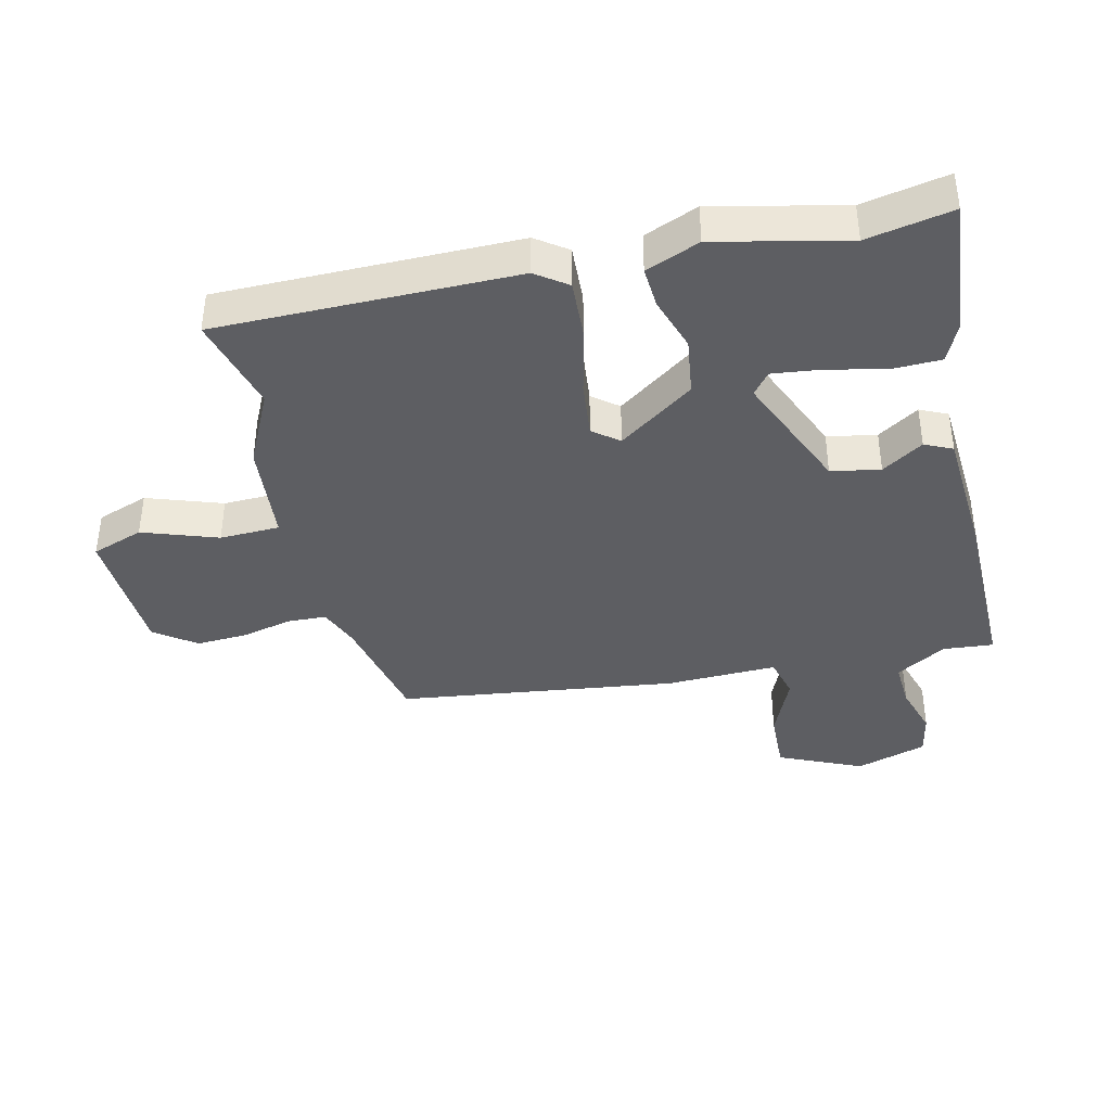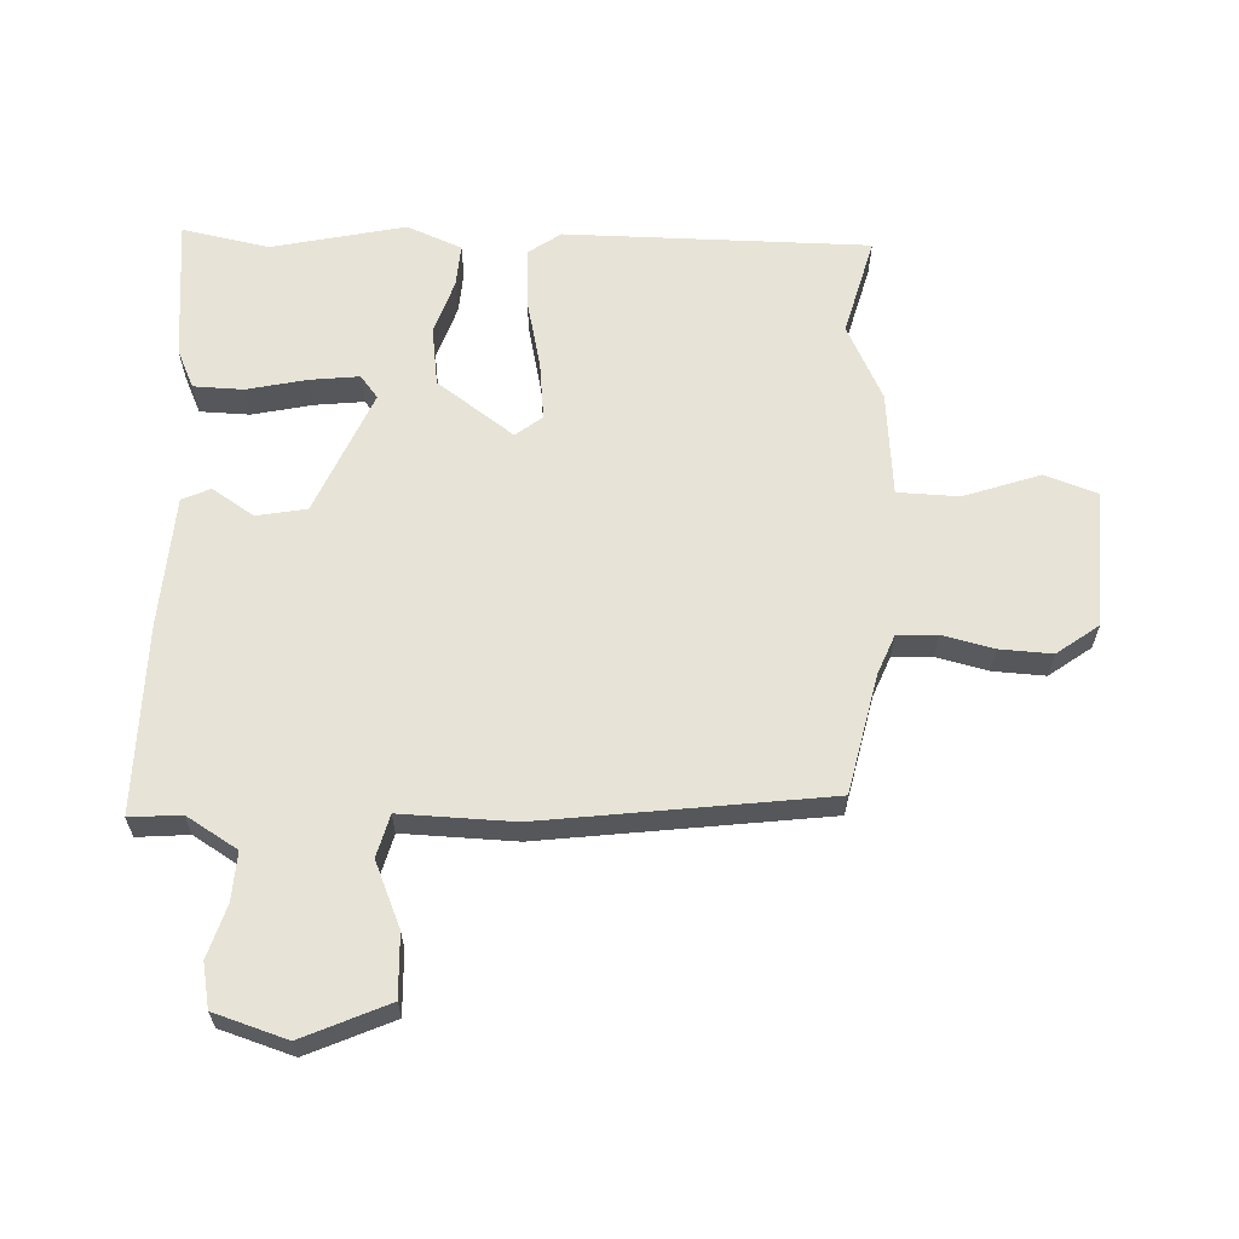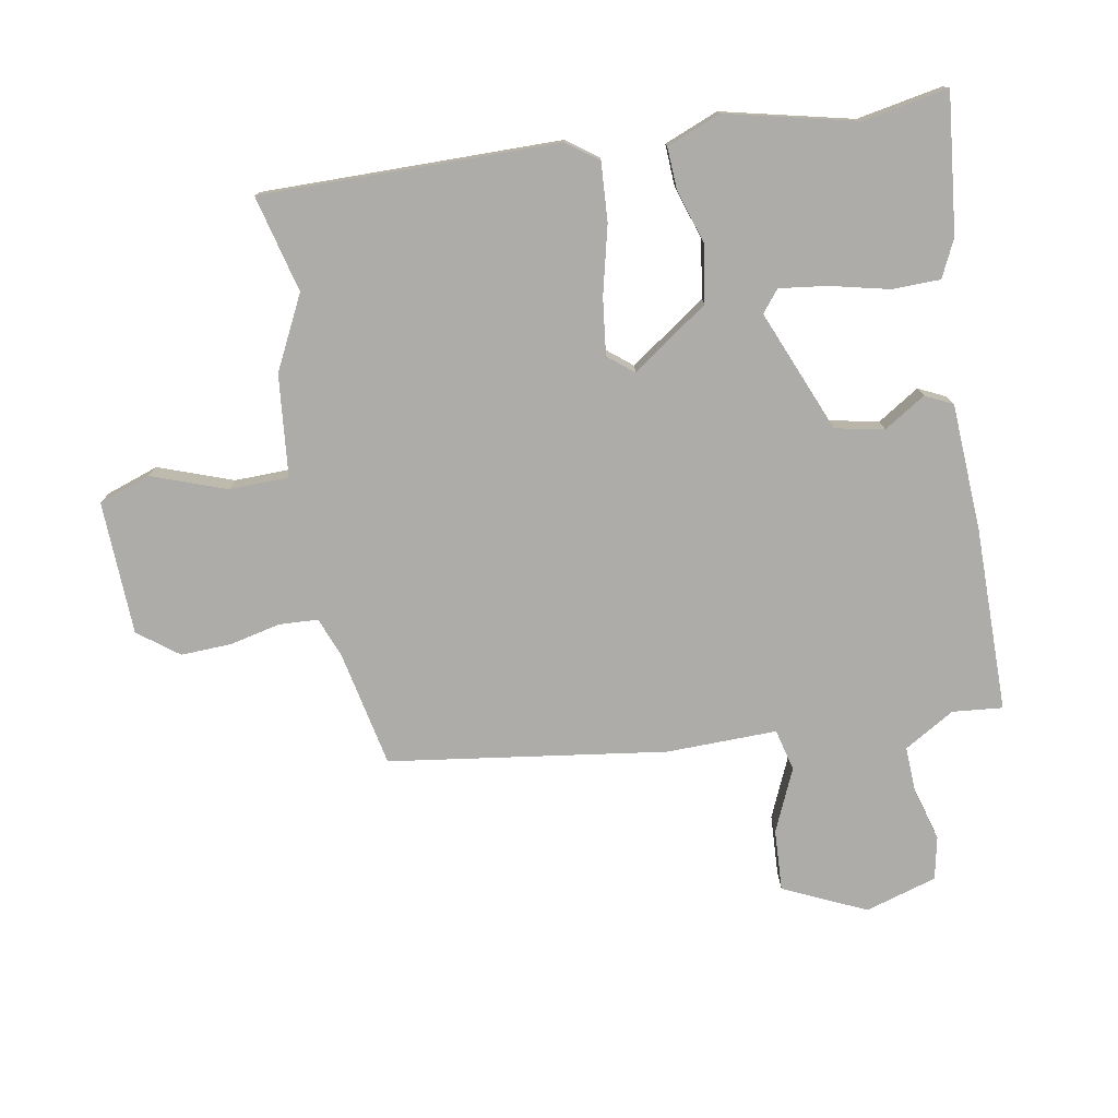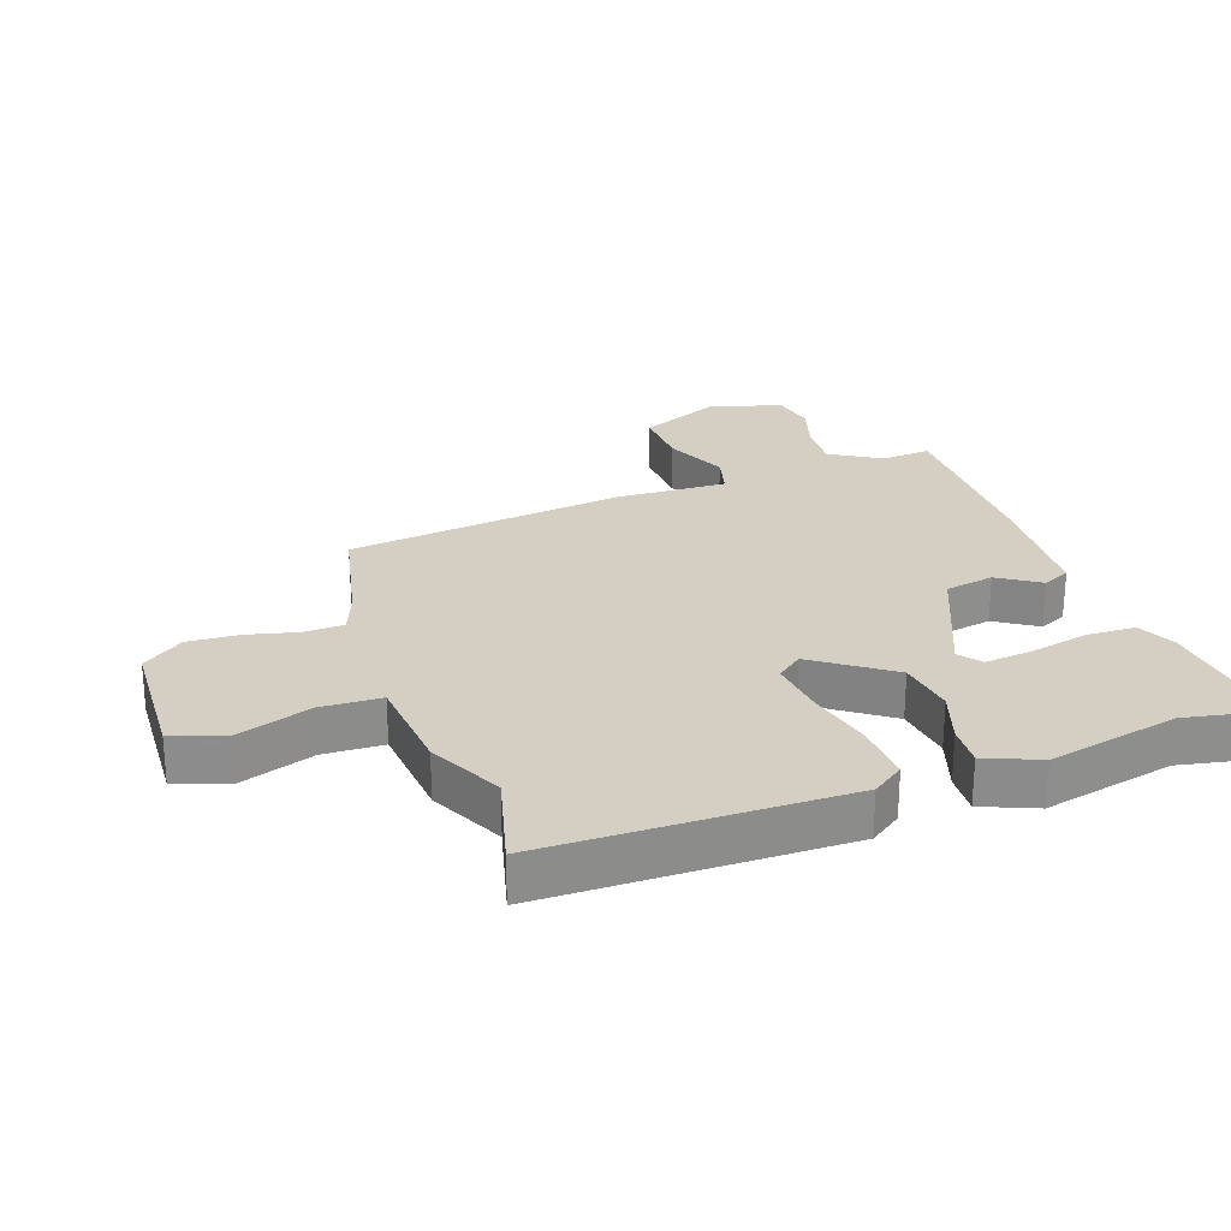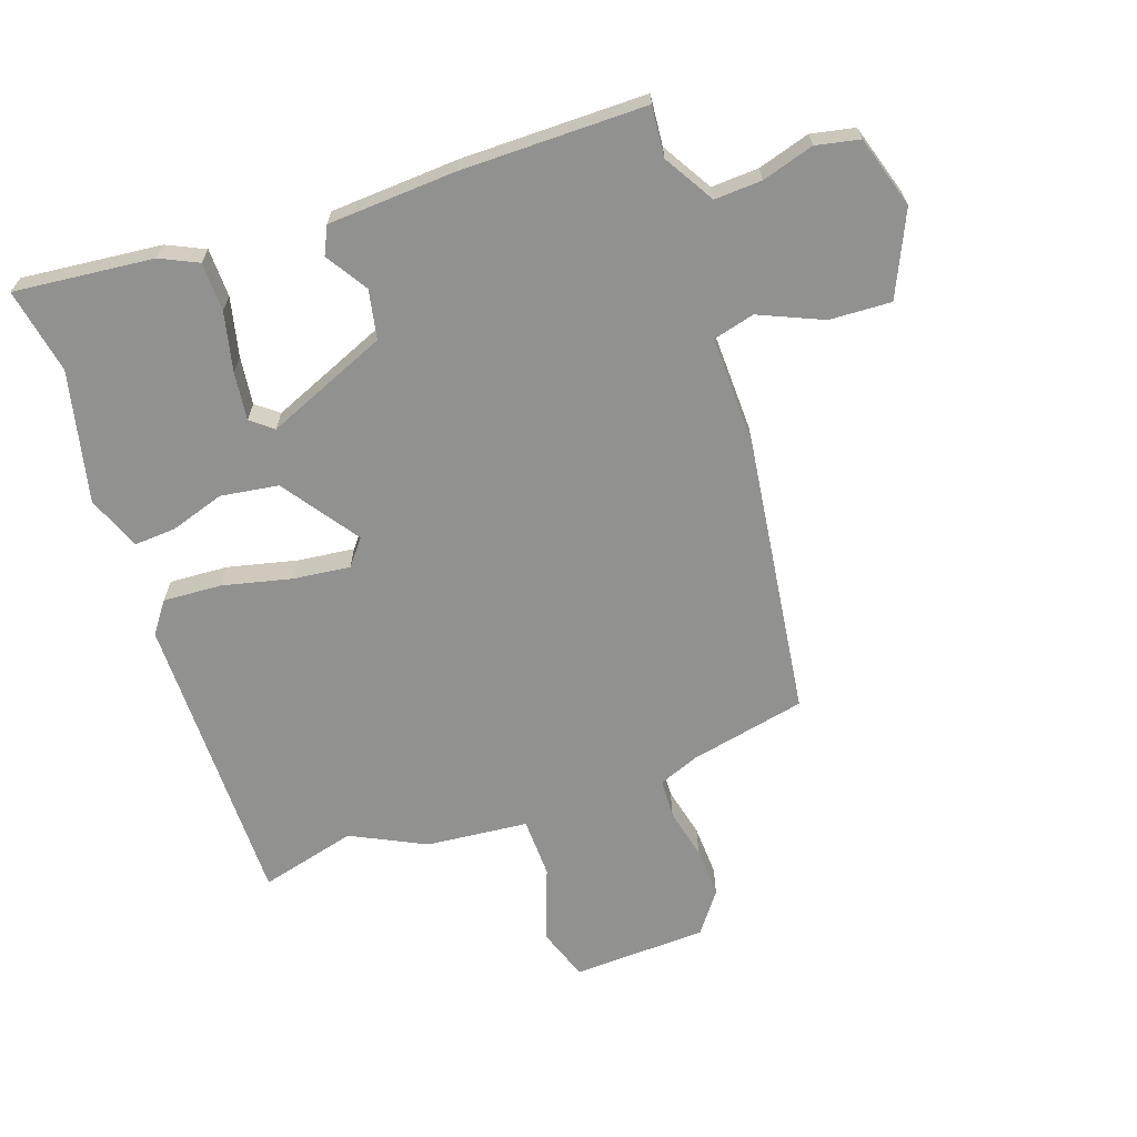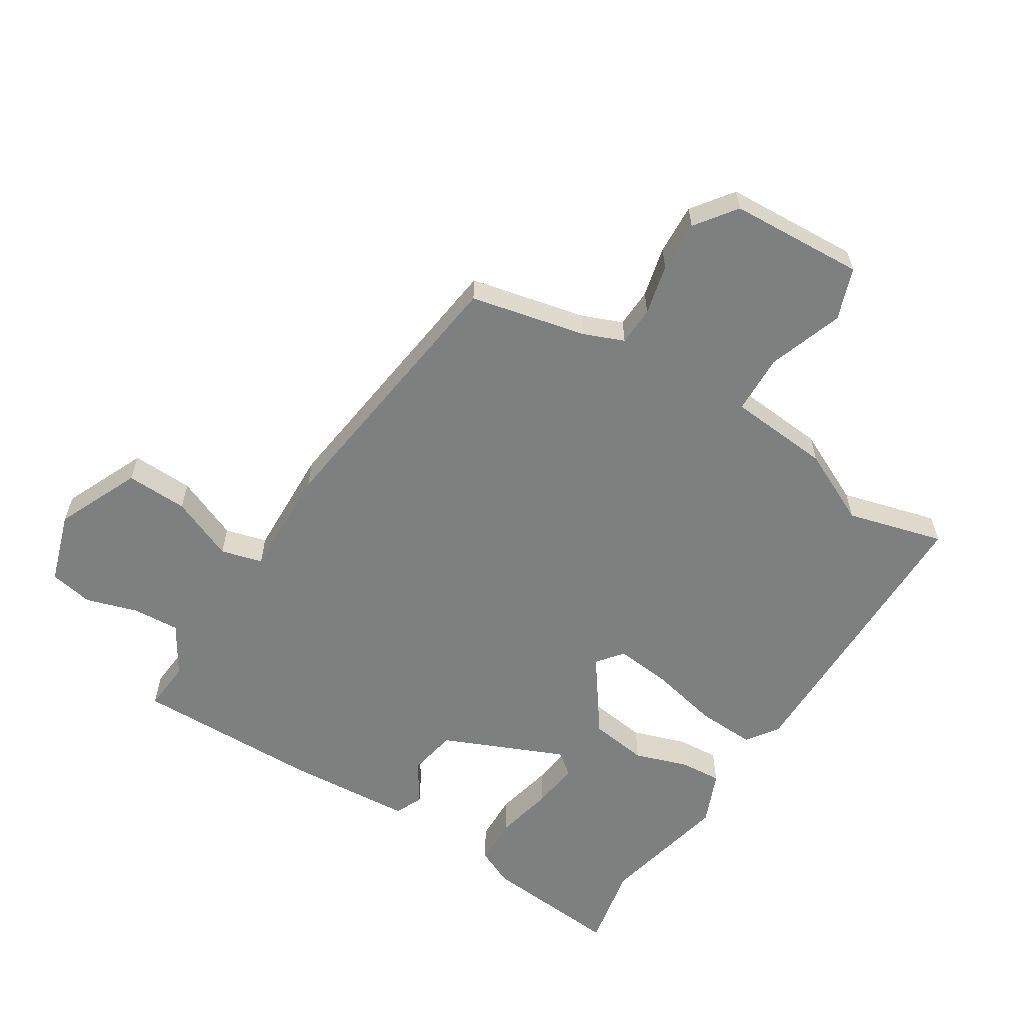
<metadata>
{"format":"obj","ext":"obj","renderer":"f3d","projection":"perspective","resolution":1024,"background":"white","views":[{"elev":-39.3,"azim":102.6,"up":"+Y"},{"elev":62.7,"azim":-88.2,"up":"+Y"},{"elev":-76.6,"azim":98.9,"up":"+Y"},{"elev":25.6,"azim":70.2,"up":"+Y"},{"elev":-66.0,"azim":-161.8,"up":"+Y"},{"elev":-59.6,"azim":-32.5,"up":"+Y"}]}
</metadata>
<code>
v 0.361 0.07 0.462
v 0.514 0.07 0.504
v 0.52 0.07 0.031
v 0.485 0.07 -0.019
v 0.392 0.07 -0.015
v 0.282 0.07 0.009
v 0.192 0.07 0.018
v 0.16 0.07 -0.023
v 0.247 0.07 -0.142
v 0.339 0.07 -0.154
v 0.424 0.07 -0.125
v 0.49 0.07 -0.12
v 0.526 0.07 -0.205
v 0.482 0.07 -0.413
v 0.51 0.07 -0.548
v 0.289 0.07 -0.529
v 0.229 0.07 -0.502
v 0.226 0.07 -0.425
v 0.246 0.07 -0.331
v 0.254 0.07 -0.255
v 0.219 0.07 -0.228
v 0.027 0.07 -0.312
v 0.013 0.07 -0.39
v 0.056 0.07 -0.455
v 0.036 0.07 -0.499
v -0.167 0.07 -0.514
v -0.46 0.07 -0.519
v -0.454 0.07 -0.439
v -0.503 0.07 -0.36
v -0.578 0.07 -0.365
v -0.66 0.07 -0.391
v -0.729 0.07 -0.378
v -0.766 0.07 -0.265
v -0.708 0.07 -0.132
v -0.61 0.07 -0.135
v -0.509 0.07 -0.177
v -0.443 0.07 -0.159
v -0.45 0.07 0.017
v -0.397 0.07 0.459
v -0.213 0.07 0.501
v -0.15 0.07 0.527
v -0.148 0.07 0.589
v -0.168 0.07 0.669
v -0.173 0.07 0.75
v -0.126 0.07 0.815
v 0.087 0.07 0.827
v 0.117 0.07 0.745
v 0.077 0.07 0.626
v 0.081 0.07 0.531
v 0.243 0.07 0.518
v 0.361 0 0.462
v 0.514 0 0.504
v 0.52 0 0.031
v 0.485 0 -0.019
v 0.392 0 -0.015
v 0.282 0 0.009
v 0.192 0 0.018
v 0.16 0 -0.023
v 0.247 0 -0.142
v 0.339 0 -0.154
v 0.424 0 -0.125
v 0.49 0 -0.12
v 0.526 0 -0.205
v 0.482 0 -0.413
v 0.51 0 -0.548
v 0.289 0 -0.529
v 0.229 0 -0.502
v 0.226 0 -0.425
v 0.246 0 -0.331
v 0.254 0 -0.255
v 0.219 0 -0.228
v 0.027 0 -0.312
v 0.013 0 -0.39
v 0.056 0 -0.455
v 0.036 0 -0.499
v -0.167 0 -0.514
v -0.46 0 -0.519
v -0.454 0 -0.439
v -0.503 0 -0.36
v -0.578 0 -0.365
v -0.66 0 -0.391
v -0.729 0 -0.378
v -0.766 0 -0.265
v -0.708 0 -0.132
v -0.61 0 -0.135
v -0.509 0 -0.177
v -0.443 0 -0.159
v -0.45 0 0.017
v -0.397 0 0.459
v -0.213 0 0.501
v -0.15 0 0.527
v -0.148 0 0.589
v -0.168 0 0.669
v -0.173 0 0.75
v -0.126 0 0.815
v 0.087 0 0.827
v 0.117 0 0.745
v 0.077 0 0.626
v 0.081 0 0.531
v 0.243 0 0.518
f 49 50 1
f 45 46 47 48
f 45 48 49
f 42 43 44 45
f 41 42 45 49
f 40 41 49 1
f 37 38 39 40
f 33 34 35 36
f 33 36 37
f 30 31 32 33
f 29 30 33 37
f 28 29 37 40
f 23 24 25 26
f 22 23 26 27
f 21 22 27 28
f 16 17 18 19
f 14 15 16 19
f 14 19 20
f 13 14 20 21
f 10 11 12 13
f 9 10 13 21
f 3 4 5 6
f 1 2 3 6
f 1 6 7
f 40 1 7 8
f 8 9 21 28
f 8 28 40
f 51 100 99
f 98 97 96 95
f 99 98 95
f 95 94 93 92
f 99 95 92 91
f 51 99 91 90
f 90 89 88 87
f 86 85 84 83
f 87 86 83
f 83 82 81 80
f 87 83 80 79
f 90 87 79 78
f 76 75 74 73
f 77 76 73 72
f 78 77 72 71
f 69 68 67 66
f 69 66 65 64
f 70 69 64
f 71 70 64 63
f 63 62 61 60
f 71 63 60 59
f 56 55 54 53
f 56 53 52 51
f 57 56 51
f 58 57 51 90
f 78 71 59 58
f 90 78 58
f 1 51 52 2
f 2 52 53 3
f 3 53 54 4
f 4 54 55 5
f 5 55 56 6
f 6 56 57 7
f 7 57 58 8
f 8 58 59 9
f 9 59 60 10
f 10 60 61 11
f 11 61 62 12
f 12 62 63 13
f 13 63 64 14
f 14 64 65 15
f 15 65 66 16
f 16 66 67 17
f 17 67 68 18
f 18 68 69 19
f 19 69 70 20
f 20 70 71 21
f 21 71 72 22
f 22 72 73 23
f 23 73 74 24
f 24 74 75 25
f 25 75 76 26
f 26 76 77 27
f 27 77 78 28
f 28 78 79 29
f 29 79 80 30
f 30 80 81 31
f 31 81 82 32
f 32 82 83 33
f 33 83 84 34
f 34 84 85 35
f 35 85 86 36
f 36 86 87 37
f 37 87 88 38
f 38 88 89 39
f 39 89 90 40
f 40 90 91 41
f 41 91 92 42
f 42 92 93 43
f 43 93 94 44
f 44 94 95 45
f 45 95 96 46
f 46 96 97 47
f 47 97 98 48
f 48 98 99 49
f 49 99 100 50
f 50 100 51 1

</code>
